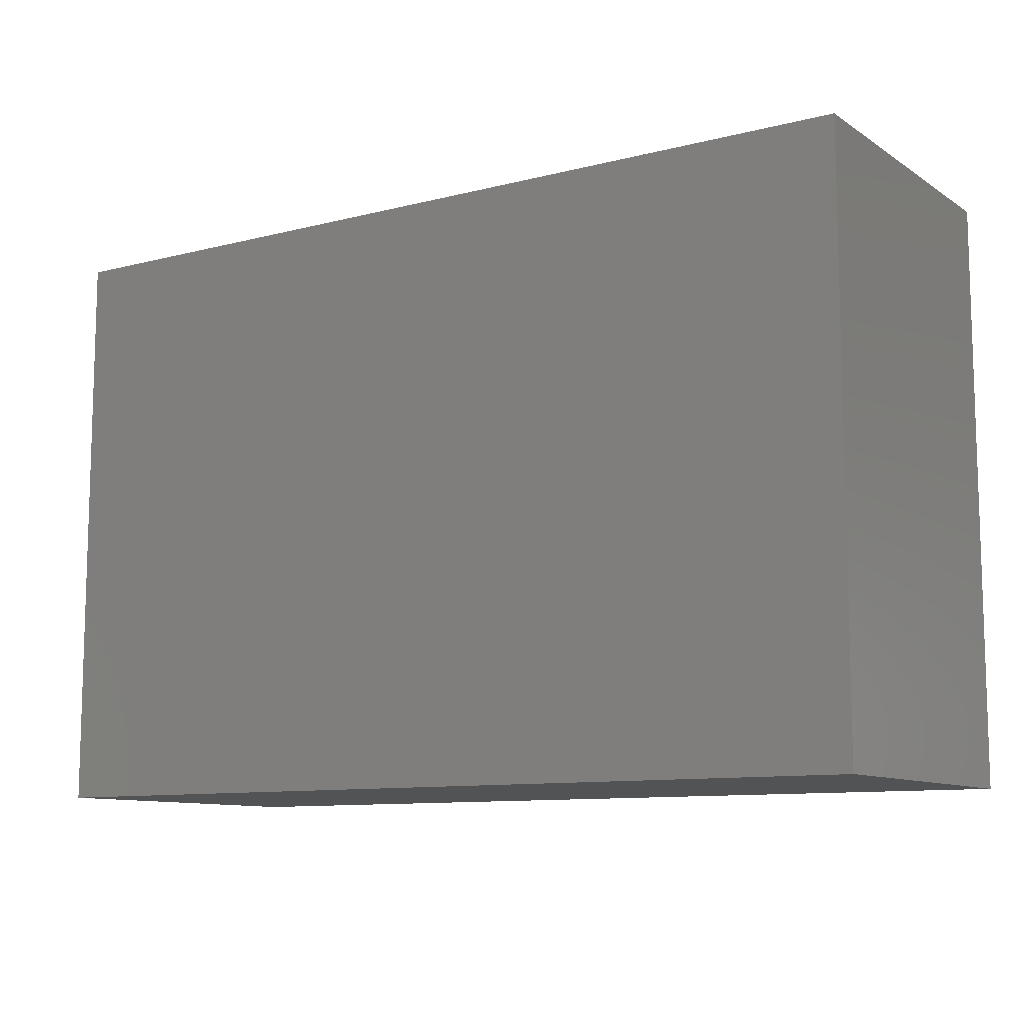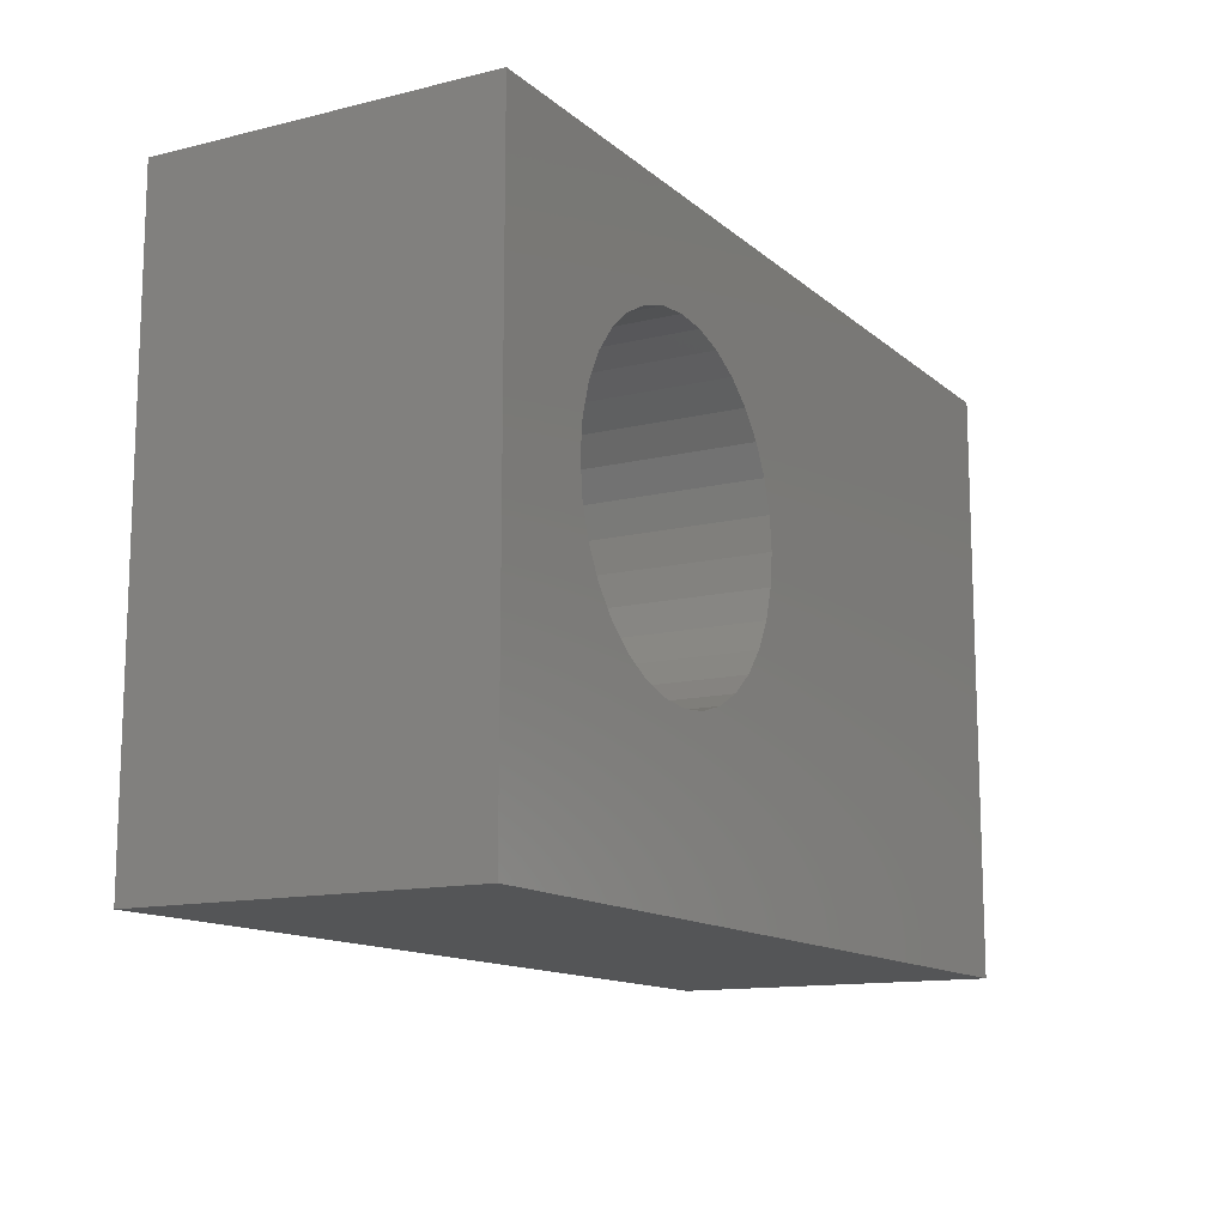
<metadata>
{"format":"stl","ext":"stl","renderer":"f3d","projection":"perspective","resolution":1024,"background":"white","views":[{"elev":-10.2,"azim":-147.1,"up":"+Z"},{"elev":-13.0,"azim":-60.7,"up":"+Z"}]}
</metadata>
<code>
# stl→obj: 328 verts, 652 faces
v -0.3844 -0.1641 0.3967
v -0.298 -0.1641 0.3967
v -0.3412 -0.1641 0.401
v -0.4259 -0.1641 0.3841
v -0.2565 -0.1641 0.3841
v -0.2565 -0.1641 -0.02477
v -0.3844 -0.1641 -0.03736
v -0.298 -0.1641 -0.03736
v -0.3412 -0.1641 -0.04161
v -0.2183 -0.1641 0.3637
v -0.4641 -0.1641 0.3637
v -0.1847 -0.1641 0.3362
v -0.4977 -0.1641 0.3362
v -0.1572 -0.1641 0.3026
v -0.5252 -0.1641 0.3026
v -0.1367 -0.1641 0.2644
v -0.5457 -0.1641 0.2644
v -0.1242 -0.1641 0.2229
v -0.5582 -0.1641 0.2229
v -0.1199 -0.1641 0.1797
v -0.5625 -0.1641 0.1797
v -0.1242 -0.1641 0.1365
v -0.5582 -0.1641 0.1365
v -0.1367 -0.1641 0.095
v -0.5457 -0.1641 0.095
v -0.1572 -0.1641 0.05674
v -0.5252 -0.1641 0.05674
v -0.1847 -0.1641 0.02321
v -0.4977 -0.1641 0.02321
v -0.2183 -0.1641 -0.004316
v -0.4641 -0.1641 -0.004316
v -0.4259 -0.1641 -0.02477
v -0.3412 -0.1875 -0.06505
v -0.2935 -0.5 -0.06035
v -0.2935 -0.1875 -0.06035
v -0.2475 -0.5 -0.04642
v -0.2475 -0.1875 -0.04642
v -0.2052 -0.5 -0.0238
v -0.2052 -0.1875 -0.0238
v -0.1681 -0.5 0.006632
v -0.1681 -0.1875 0.006632
v -0.1377 -0.5 0.04372
v -0.1377 -0.1875 0.04372
v -0.1151 -0.5 0.08603
v -0.1151 -0.1875 0.08603
v -0.1012 -0.5 0.1319
v -0.1012 -0.1875 0.1319
v -0.09646 -0.5 0.1797
v -0.09646 -0.1875 0.1797
v -0.3412 -0.5 -0.06505
v -0.3889 -0.1875 -0.06035
v -0.3889 -0.5 -0.06035
v -0.4349 -0.1875 -0.04642
v -0.4349 -0.5 -0.04642
v -0.4772 -0.1875 -0.0238
v -0.4772 -0.5 -0.0238
v -0.5143 -0.1875 0.006632
v -0.5143 -0.5 0.006632
v -0.5447 -0.1875 0.04372
v -0.5447 -0.5 0.04372
v -0.5673 -0.1875 0.08603
v -0.5673 -0.5 0.08603
v -0.5812 -0.1875 0.1319
v -0.5812 -0.5 0.1319
v -0.5859 -0.1875 0.1797
v -0.5859 -0.5 0.1797
v -0.3412 -0.1875 0.4244
v -0.3889 -0.5 0.4197
v -0.3889 -0.1875 0.4197
v -0.4349 -0.5 0.4058
v -0.4349 -0.1875 0.4058
v -0.4772 -0.5 0.3832
v -0.4772 -0.1875 0.3832
v -0.5143 -0.5 0.3527
v -0.5143 -0.1875 0.3527
v -0.5447 -0.5 0.3157
v -0.5447 -0.1875 0.3157
v -0.5673 -0.5 0.2733
v -0.5673 -0.1875 0.2733
v -0.5812 -0.5 0.2274
v -0.5812 -0.1875 0.2274
v -0.3412 -0.5 0.4244
v -0.2935 -0.1875 0.4197
v -0.2935 -0.5 0.4197
v -0.2475 -0.1875 0.4058
v -0.2475 -0.5 0.4058
v -0.2052 -0.1875 0.3832
v -0.2052 -0.5 0.3832
v -0.1681 -0.1875 0.3527
v -0.1681 -0.5 0.3527
v -0.1377 -0.1875 0.3157
v -0.1377 -0.5 0.3157
v -0.1151 -0.1875 0.2733
v -0.1151 -0.5 0.2733
v -0.1012 -0.1875 0.2274
v -0.1012 -0.5 0.2274
v -0.5791 -0.1709 0.1797
v -0.5774 -0.1745 0.2267
v -0.582 -0.1745 0.1797
v -0.5795 -0.1785 0.2271
v -0.5842 -0.1785 0.1797
v -0.5808 -0.1829 0.2273
v -0.5855 -0.1829 0.1797
v -0.5745 -0.1709 0.2261
v -0.5755 -0.168 0.1797
v -0.571 -0.168 0.2254
v -0.5715 -0.1658 0.1797
v -0.567 -0.1658 0.2246
v -0.5671 -0.1645 0.1797
v -0.5627 -0.1645 0.2238
v -0.1079 -0.1709 0.2261
v -0.1004 -0.1745 0.1797
v -0.105 -0.1745 0.2267
v -0.09825 -0.1785 0.1797
v -0.1029 -0.1785 0.2271
v -0.09691 -0.1829 0.1797
v -0.1016 -0.1829 0.2273
v -0.1033 -0.1709 0.1797
v -0.1114 -0.168 0.2254
v -0.1069 -0.168 0.1797
v -0.1154 -0.1658 0.2246
v -0.1109 -0.1658 0.1797
v -0.1197 -0.1645 0.2238
v -0.1153 -0.1645 0.1797
v -0.1214 -0.1709 0.2707
v -0.1187 -0.1745 0.2718
v -0.1167 -0.1785 0.2727
v -0.1155 -0.1829 0.2732
v -0.1247 -0.168 0.2694
v -0.1285 -0.1658 0.2678
v -0.1325 -0.1645 0.2661
v -0.1434 -0.1709 0.3118
v -0.141 -0.1745 0.3135
v -0.1392 -0.1785 0.3147
v -0.1381 -0.1829 0.3154
v -0.1464 -0.168 0.3099
v -0.1497 -0.1658 0.3076
v -0.1534 -0.1645 0.3052
v -0.173 -0.1709 0.3479
v -0.1709 -0.1745 0.3499
v -0.1694 -0.1785 0.3515
v -0.1685 -0.1829 0.3524
v -0.1755 -0.168 0.3454
v -0.1784 -0.1658 0.3425
v -0.1815 -0.1645 0.3394
v -0.209 -0.1709 0.3775
v -0.2074 -0.1745 0.3799
v -0.2062 -0.1785 0.3817
v -0.2055 -0.1829 0.3828
v -0.211 -0.168 0.3745
v -0.2133 -0.1658 0.3711
v -0.2157 -0.1645 0.3675
v -0.2502 -0.1709 0.3995
v -0.2491 -0.1745 0.4021
v -0.2482 -0.1785 0.4041
v -0.2477 -0.1829 0.4054
v -0.2515 -0.168 0.3962
v -0.2531 -0.1658 0.3924
v -0.2548 -0.1645 0.3884
v -0.2948 -0.1709 0.413
v -0.2942 -0.1745 0.4158
v -0.2938 -0.1785 0.418
v -0.2935 -0.1829 0.4193
v -0.2955 -0.168 0.4095
v -0.2963 -0.1658 0.4055
v -0.2971 -0.1645 0.4012
v -0.3412 -0.1709 0.4176
v -0.3412 -0.1745 0.4205
v -0.3412 -0.1785 0.4226
v -0.3412 -0.1829 0.424
v -0.3412 -0.168 0.414
v -0.3412 -0.1658 0.41
v -0.3412 -0.1645 0.4056
v -0.3876 -0.1709 0.413
v -0.3882 -0.1745 0.4158
v -0.3886 -0.1785 0.418
v -0.3889 -0.1829 0.4193
v -0.3869 -0.168 0.4095
v -0.3861 -0.1658 0.4055
v -0.3853 -0.1645 0.4012
v -0.4322 -0.1709 0.3995
v -0.4333 -0.1745 0.4021
v -0.4342 -0.1785 0.4041
v -0.4347 -0.1829 0.4054
v -0.4309 -0.168 0.3962
v -0.4293 -0.1658 0.3924
v -0.4276 -0.1645 0.3884
v -0.4734 -0.1709 0.3775
v -0.475 -0.1745 0.3799
v -0.4762 -0.1785 0.3817
v -0.4769 -0.1829 0.3828
v -0.4714 -0.168 0.3745
v -0.4691 -0.1658 0.3711
v -0.4667 -0.1645 0.3675
v -0.5094 -0.1709 0.3479
v -0.5115 -0.1745 0.3499
v -0.513 -0.1785 0.3515
v -0.5139 -0.1829 0.3524
v -0.5069 -0.168 0.3454
v -0.504 -0.1658 0.3425
v -0.5009 -0.1645 0.3394
v -0.539 -0.1709 0.3118
v -0.5414 -0.1745 0.3135
v -0.5432 -0.1785 0.3147
v -0.5443 -0.1829 0.3154
v -0.536 -0.168 0.3099
v -0.5327 -0.1658 0.3076
v -0.529 -0.1645 0.3052
v -0.561 -0.1709 0.2707
v -0.5637 -0.1745 0.2718
v -0.5657 -0.1785 0.2727
v -0.5669 -0.1829 0.2732
v -0.5577 -0.168 0.2694
v -0.5539 -0.1658 0.2678
v -0.5499 -0.1645 0.2661
v -0.105 -0.1745 0.1327
v -0.1029 -0.1785 0.1323
v -0.1016 -0.1829 0.132
v -0.1079 -0.1709 0.1333
v -0.1114 -0.168 0.134
v -0.1154 -0.1658 0.1348
v -0.1197 -0.1645 0.1356
v -0.5745 -0.1709 0.1333
v -0.5774 -0.1745 0.1327
v -0.5795 -0.1785 0.1323
v -0.5808 -0.1829 0.132
v -0.571 -0.168 0.134
v -0.567 -0.1658 0.1348
v -0.5627 -0.1645 0.1356
v -0.561 -0.1709 0.08866
v -0.5637 -0.1745 0.08754
v -0.5657 -0.1785 0.08671
v -0.5669 -0.1829 0.0862
v -0.5577 -0.168 0.09002
v -0.5539 -0.1658 0.09157
v -0.5499 -0.1645 0.09325
v -0.539 -0.1709 0.04753
v -0.5414 -0.1745 0.04591
v -0.5432 -0.1785 0.04471
v -0.5443 -0.1829 0.04397
v -0.536 -0.168 0.04951
v -0.5327 -0.1658 0.05176
v -0.529 -0.1645 0.0542
v -0.5094 -0.1709 0.01149
v -0.5115 -0.1745 0.009425
v -0.513 -0.1785 0.007894
v -0.5139 -0.1829 0.006951
v -0.5069 -0.168 0.014
v -0.504 -0.1658 0.01686
v -0.5009 -0.1645 0.01997
v -0.4734 -0.1709 -0.0181
v -0.475 -0.1745 -0.02052
v -0.4762 -0.1785 -0.02232
v -0.4769 -0.1829 -0.02343
v -0.4714 -0.168 -0.01514
v -0.4691 -0.1658 -0.01177
v -0.4667 -0.1645 -0.008118
v -0.4322 -0.1709 -0.04008
v -0.4333 -0.1745 -0.04277
v -0.4342 -0.1785 -0.04477
v -0.4347 -0.1829 -0.046
v -0.4309 -0.168 -0.0368
v -0.4293 -0.1658 -0.03305
v -0.4276 -0.1645 -0.02899
v -0.3876 -0.1709 -0.05361
v -0.3882 -0.1745 -0.05647
v -0.3886 -0.1785 -0.0586
v -0.3889 -0.1829 -0.05991
v -0.3869 -0.168 -0.05013
v -0.3861 -0.1658 -0.04616
v -0.3853 -0.1645 -0.04184
v -0.3412 -0.1709 -0.05818
v -0.3412 -0.1745 -0.0611
v -0.3412 -0.1785 -0.06327
v -0.3412 -0.1829 -0.0646
v -0.3412 -0.168 -0.05463
v -0.3412 -0.1658 -0.05058
v -0.3412 -0.1645 -0.04618
v -0.2948 -0.1709 -0.05361
v -0.2942 -0.1745 -0.05647
v -0.2938 -0.1785 -0.0586
v -0.2935 -0.1829 -0.05991
v -0.2955 -0.168 -0.05013
v -0.2963 -0.1658 -0.04616
v -0.2971 -0.1645 -0.04184
v -0.2502 -0.1709 -0.04008
v -0.2491 -0.1745 -0.04277
v -0.2482 -0.1785 -0.04477
v -0.2477 -0.1829 -0.046
v -0.2515 -0.168 -0.0368
v -0.2531 -0.1658 -0.03305
v -0.2548 -0.1645 -0.02899
v -0.209 -0.1709 -0.0181
v -0.2074 -0.1745 -0.02052
v -0.2062 -0.1785 -0.02232
v -0.2055 -0.1829 -0.02343
v -0.211 -0.168 -0.01514
v -0.2133 -0.1658 -0.01177
v -0.2157 -0.1645 -0.008118
v -0.173 -0.1709 0.01149
v -0.1709 -0.1745 0.009425
v -0.1694 -0.1785 0.007894
v -0.1685 -0.1829 0.006951
v -0.1755 -0.168 0.014
v -0.1784 -0.1658 0.01686
v -0.1815 -0.1645 0.01997
v -0.1434 -0.1709 0.04753
v -0.141 -0.1745 0.04591
v -0.1392 -0.1785 0.04471
v -0.1381 -0.1829 0.04397
v -0.1464 -0.168 0.04951
v -0.1497 -0.1658 0.05176
v -0.1534 -0.1645 0.0542
v -0.1214 -0.1709 0.08866
v -0.1187 -0.1745 0.08754
v -0.1167 -0.1785 0.08671
v -0.1155 -0.1829 0.0862
v -0.1247 -0.168 0.09002
v -0.1285 -0.1658 0.09157
v -0.1325 -0.1645 0.09325
v -0.75 -0.5 0.5798
v -0.75 -0.5 -0.3125
v 0.6172 -0.5 0.5798
v 0.6172 -0.5 -0.3125
v -0.75 0 -0.3125
v -0.75 4.953e-17 0.5798
v 0.6172 1.518e-16 -0.3125
v 0.6172 2.013e-16 0.5798
f 1 2 3
f 2 1 4
f 2 4 5
f 6 7 8
f 8 7 9
f 5 4 10
f 10 4 11
f 10 11 12
f 12 11 13
f 12 13 14
f 14 13 15
f 14 15 16
f 16 15 17
f 16 17 18
f 18 17 19
f 18 19 20
f 20 19 21
f 20 21 22
f 22 21 23
f 22 23 24
f 24 23 25
f 24 25 26
f 26 25 27
f 26 27 28
f 28 27 29
f 28 29 30
f 30 29 31
f 30 31 6
f 6 31 32
f 6 32 7
f 33 34 35
f 35 34 36
f 35 36 37
f 37 36 38
f 37 38 39
f 39 38 40
f 39 40 41
f 41 40 42
f 41 42 43
f 43 42 44
f 43 44 45
f 45 44 46
f 45 46 47
f 47 46 48
f 47 48 49
f 34 33 50
f 50 33 51
f 50 51 52
f 52 51 53
f 52 53 54
f 54 53 55
f 54 55 56
f 56 55 57
f 56 57 58
f 58 57 59
f 58 59 60
f 60 59 61
f 60 61 62
f 62 61 63
f 62 63 64
f 64 63 65
f 64 65 66
f 67 68 69
f 69 68 70
f 69 70 71
f 71 70 72
f 71 72 73
f 73 72 74
f 73 74 75
f 75 74 76
f 75 76 77
f 77 76 78
f 77 78 79
f 79 78 80
f 79 80 81
f 81 80 66
f 81 66 65
f 68 67 82
f 82 67 83
f 82 83 84
f 84 83 85
f 84 85 86
f 86 85 87
f 86 87 88
f 88 87 89
f 88 89 90
f 90 89 91
f 90 91 92
f 92 91 93
f 92 93 94
f 94 93 95
f 94 95 96
f 96 95 49
f 96 49 48
f 97 98 99
f 99 98 100
f 99 100 101
f 101 100 102
f 101 102 103
f 103 102 81
f 103 81 65
f 98 97 104
f 104 97 105
f 104 105 106
f 106 105 107
f 106 107 108
f 108 107 109
f 108 109 110
f 110 109 21
f 110 21 19
f 111 112 113
f 113 112 114
f 113 114 115
f 115 114 116
f 115 116 117
f 117 116 49
f 117 49 95
f 112 111 118
f 118 111 119
f 118 119 120
f 120 119 121
f 120 121 122
f 122 121 123
f 122 123 124
f 124 123 18
f 124 18 20
f 125 113 126
f 126 113 115
f 126 115 127
f 127 115 117
f 127 117 128
f 128 117 95
f 128 95 93
f 113 125 111
f 111 125 129
f 111 129 119
f 119 129 130
f 119 130 121
f 121 130 131
f 121 131 123
f 123 131 16
f 123 16 18
f 132 126 133
f 133 126 127
f 133 127 134
f 134 127 128
f 134 128 135
f 135 128 93
f 135 93 91
f 126 132 125
f 125 132 136
f 125 136 129
f 129 136 137
f 129 137 130
f 130 137 138
f 130 138 131
f 131 138 14
f 131 14 16
f 139 133 140
f 140 133 134
f 140 134 141
f 141 134 135
f 141 135 142
f 142 135 91
f 142 91 89
f 133 139 132
f 132 139 143
f 132 143 136
f 136 143 144
f 136 144 137
f 137 144 145
f 137 145 138
f 138 145 12
f 138 12 14
f 146 140 147
f 147 140 141
f 147 141 148
f 148 141 142
f 148 142 149
f 149 142 89
f 149 89 87
f 140 146 139
f 139 146 150
f 139 150 143
f 143 150 151
f 143 151 144
f 144 151 152
f 144 152 145
f 145 152 10
f 145 10 12
f 153 147 154
f 154 147 148
f 154 148 155
f 155 148 149
f 155 149 156
f 156 149 87
f 156 87 85
f 147 153 146
f 146 153 157
f 146 157 150
f 150 157 158
f 150 158 151
f 151 158 159
f 151 159 152
f 152 159 5
f 152 5 10
f 160 154 161
f 161 154 155
f 161 155 162
f 162 155 156
f 162 156 163
f 163 156 85
f 163 85 83
f 154 160 153
f 153 160 164
f 153 164 157
f 157 164 165
f 157 165 158
f 158 165 166
f 158 166 159
f 159 166 2
f 159 2 5
f 167 161 168
f 168 161 162
f 168 162 169
f 169 162 163
f 169 163 170
f 170 163 83
f 170 83 67
f 161 167 160
f 160 167 171
f 160 171 164
f 164 171 172
f 164 172 165
f 165 172 173
f 165 173 166
f 166 173 3
f 166 3 2
f 174 168 175
f 175 168 169
f 175 169 176
f 176 169 170
f 176 170 177
f 177 170 67
f 177 67 69
f 168 174 167
f 167 174 178
f 167 178 171
f 171 178 179
f 171 179 172
f 172 179 180
f 172 180 173
f 173 180 1
f 173 1 3
f 181 175 182
f 182 175 176
f 182 176 183
f 183 176 177
f 183 177 184
f 184 177 69
f 184 69 71
f 175 181 174
f 174 181 185
f 174 185 178
f 178 185 186
f 178 186 179
f 179 186 187
f 179 187 180
f 180 187 4
f 180 4 1
f 188 182 189
f 189 182 183
f 189 183 190
f 190 183 184
f 190 184 191
f 191 184 71
f 191 71 73
f 182 188 181
f 181 188 192
f 181 192 185
f 185 192 193
f 185 193 186
f 186 193 194
f 186 194 187
f 187 194 11
f 187 11 4
f 195 189 196
f 196 189 190
f 196 190 197
f 197 190 191
f 197 191 198
f 198 191 73
f 198 73 75
f 189 195 188
f 188 195 199
f 188 199 192
f 192 199 200
f 192 200 193
f 193 200 201
f 193 201 194
f 194 201 13
f 194 13 11
f 202 196 203
f 203 196 197
f 203 197 204
f 204 197 198
f 204 198 205
f 205 198 75
f 205 75 77
f 196 202 195
f 195 202 206
f 195 206 199
f 199 206 207
f 199 207 200
f 200 207 208
f 200 208 201
f 201 208 15
f 201 15 13
f 209 203 210
f 210 203 204
f 210 204 211
f 211 204 205
f 211 205 212
f 212 205 77
f 212 77 79
f 203 209 202
f 202 209 213
f 202 213 206
f 206 213 214
f 206 214 207
f 207 214 215
f 207 215 208
f 208 215 17
f 208 17 15
f 104 210 98
f 98 210 211
f 98 211 100
f 100 211 212
f 100 212 102
f 102 212 79
f 102 79 81
f 210 104 209
f 209 104 106
f 209 106 213
f 213 106 108
f 213 108 214
f 214 108 110
f 214 110 215
f 215 110 19
f 215 19 17
f 118 216 112
f 112 216 217
f 112 217 114
f 114 217 218
f 114 218 116
f 116 218 47
f 116 47 49
f 216 118 219
f 219 118 120
f 219 120 220
f 220 120 122
f 220 122 221
f 221 122 124
f 221 124 222
f 222 124 20
f 222 20 22
f 223 99 224
f 224 99 101
f 224 101 225
f 225 101 103
f 225 103 226
f 226 103 65
f 226 65 63
f 99 223 97
f 97 223 227
f 97 227 105
f 105 227 228
f 105 228 107
f 107 228 229
f 107 229 109
f 109 229 23
f 109 23 21
f 230 224 231
f 231 224 225
f 231 225 232
f 232 225 226
f 232 226 233
f 233 226 63
f 233 63 61
f 224 230 223
f 223 230 234
f 223 234 227
f 227 234 235
f 227 235 228
f 228 235 236
f 228 236 229
f 229 236 25
f 229 25 23
f 237 231 238
f 238 231 232
f 238 232 239
f 239 232 233
f 239 233 240
f 240 233 61
f 240 61 59
f 231 237 230
f 230 237 241
f 230 241 234
f 234 241 242
f 234 242 235
f 235 242 243
f 235 243 236
f 236 243 27
f 236 27 25
f 244 238 245
f 245 238 239
f 245 239 246
f 246 239 240
f 246 240 247
f 247 240 59
f 247 59 57
f 238 244 237
f 237 244 248
f 237 248 241
f 241 248 249
f 241 249 242
f 242 249 250
f 242 250 243
f 243 250 29
f 243 29 27
f 251 245 252
f 252 245 246
f 252 246 253
f 253 246 247
f 253 247 254
f 254 247 57
f 254 57 55
f 245 251 244
f 244 251 255
f 244 255 248
f 248 255 256
f 248 256 249
f 249 256 257
f 249 257 250
f 250 257 31
f 250 31 29
f 258 252 259
f 259 252 253
f 259 253 260
f 260 253 254
f 260 254 261
f 261 254 55
f 261 55 53
f 252 258 251
f 251 258 262
f 251 262 255
f 255 262 263
f 255 263 256
f 256 263 264
f 256 264 257
f 257 264 32
f 257 32 31
f 265 259 266
f 266 259 260
f 266 260 267
f 267 260 261
f 267 261 268
f 268 261 53
f 268 53 51
f 259 265 258
f 258 265 269
f 258 269 262
f 262 269 270
f 262 270 263
f 263 270 271
f 263 271 264
f 264 271 7
f 264 7 32
f 272 266 273
f 273 266 267
f 273 267 274
f 274 267 268
f 274 268 275
f 275 268 51
f 275 51 33
f 266 272 265
f 265 272 276
f 265 276 269
f 269 276 277
f 269 277 270
f 270 277 278
f 270 278 271
f 271 278 9
f 271 9 7
f 279 273 280
f 280 273 274
f 280 274 281
f 281 274 275
f 281 275 282
f 282 275 33
f 282 33 35
f 273 279 272
f 272 279 283
f 272 283 276
f 276 283 284
f 276 284 277
f 277 284 285
f 277 285 278
f 278 285 8
f 278 8 9
f 286 280 287
f 287 280 281
f 287 281 288
f 288 281 282
f 288 282 289
f 289 282 35
f 289 35 37
f 280 286 279
f 279 286 290
f 279 290 283
f 283 290 291
f 283 291 284
f 284 291 292
f 284 292 285
f 285 292 6
f 285 6 8
f 293 287 294
f 294 287 288
f 294 288 295
f 295 288 289
f 295 289 296
f 296 289 37
f 296 37 39
f 287 293 286
f 286 293 297
f 286 297 290
f 290 297 298
f 290 298 291
f 291 298 299
f 291 299 292
f 292 299 30
f 292 30 6
f 300 294 301
f 301 294 295
f 301 295 302
f 302 295 296
f 302 296 303
f 303 296 39
f 303 39 41
f 294 300 293
f 293 300 304
f 293 304 297
f 297 304 305
f 297 305 298
f 298 305 306
f 298 306 299
f 299 306 28
f 299 28 30
f 307 301 308
f 308 301 302
f 308 302 309
f 309 302 303
f 309 303 310
f 310 303 41
f 310 41 43
f 301 307 300
f 300 307 311
f 300 311 304
f 304 311 312
f 304 312 305
f 305 312 313
f 305 313 306
f 306 313 26
f 306 26 28
f 314 308 315
f 315 308 309
f 315 309 316
f 316 309 310
f 316 310 317
f 317 310 43
f 317 43 45
f 308 314 307
f 307 314 318
f 307 318 311
f 311 318 319
f 311 319 312
f 312 319 320
f 312 320 313
f 313 320 24
f 313 24 26
f 219 315 216
f 216 315 316
f 216 316 217
f 217 316 317
f 217 317 218
f 218 317 45
f 218 45 47
f 315 219 314
f 314 219 220
f 314 220 318
f 318 220 221
f 318 221 319
f 319 221 222
f 319 222 320
f 320 222 22
f 320 22 24
f 321 322 66
f 321 66 80
f 321 80 78
f 321 78 76
f 321 76 74
f 321 74 72
f 321 72 70
f 321 70 68
f 321 68 82
f 321 82 323
f 322 324 50
f 322 50 52
f 322 52 54
f 322 54 56
f 322 56 58
f 322 58 60
f 322 60 62
f 322 62 64
f 322 64 66
f 324 92 94
f 324 94 96
f 324 96 48
f 324 48 46
f 324 46 44
f 324 44 42
f 324 42 40
f 324 40 38
f 324 38 36
f 324 36 34
f 324 34 50
f 323 82 84
f 323 84 86
f 323 86 88
f 323 88 90
f 323 90 92
f 323 92 324
f 325 326 327
f 327 326 328
f 321 326 322
f 322 326 325
f 323 328 321
f 321 328 326
f 324 327 323
f 323 327 328
f 322 325 324
f 324 325 327

</code>
